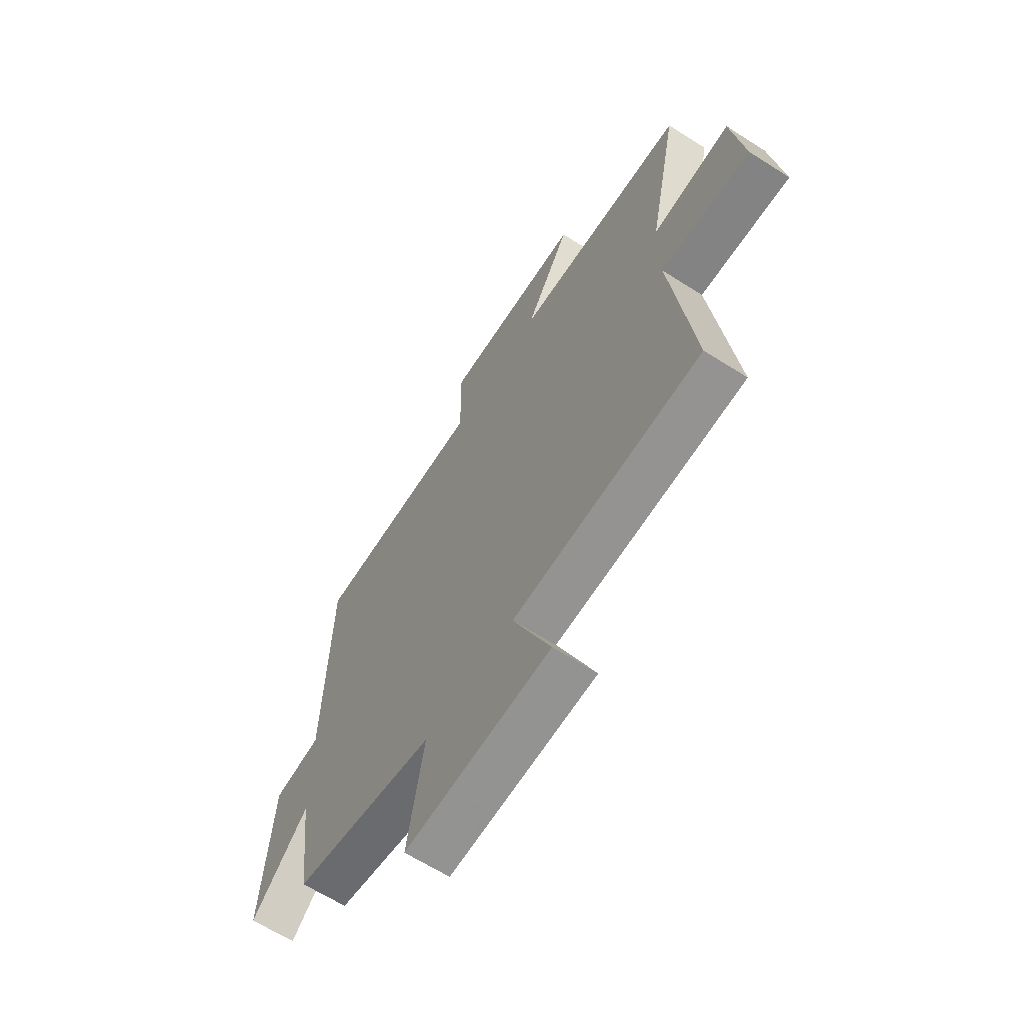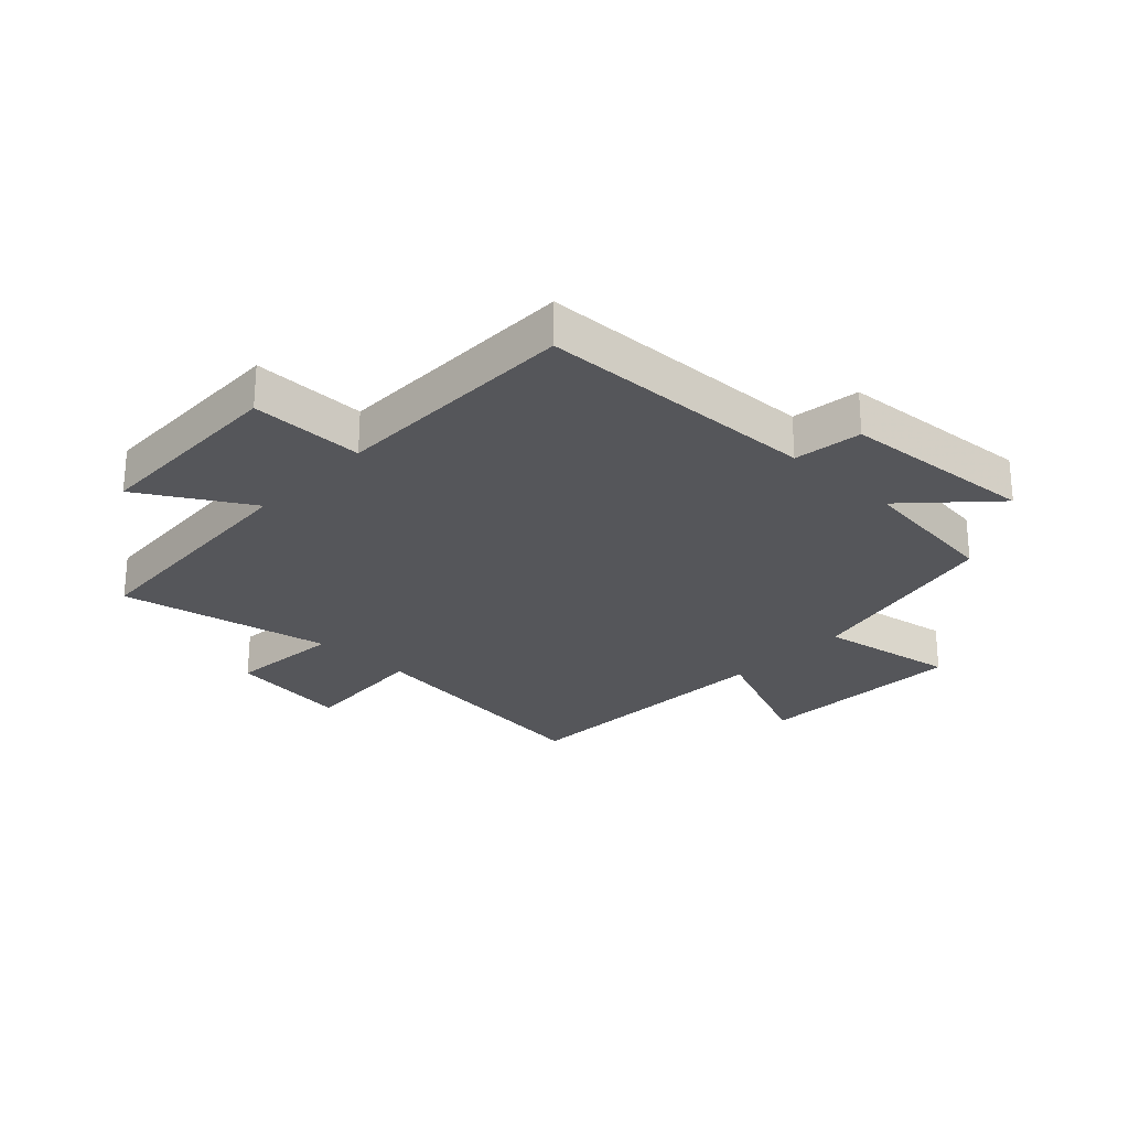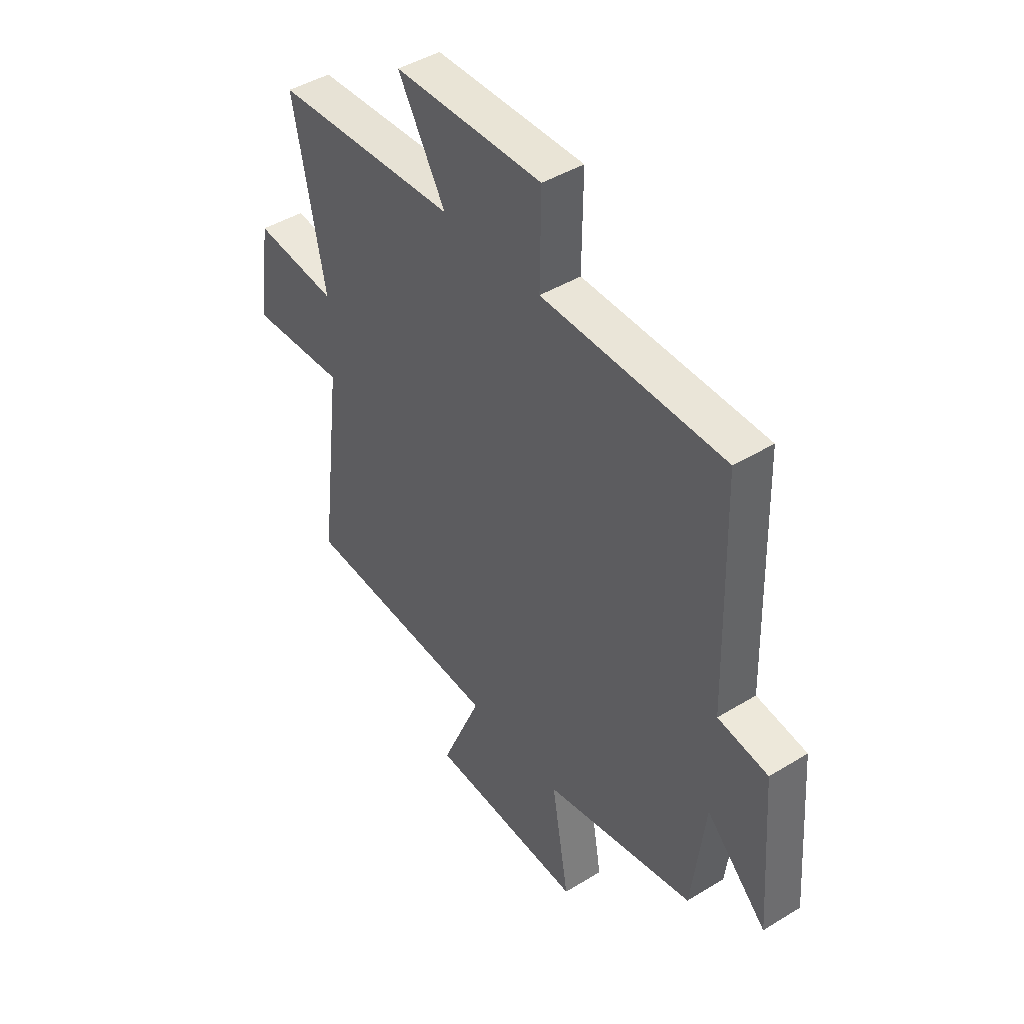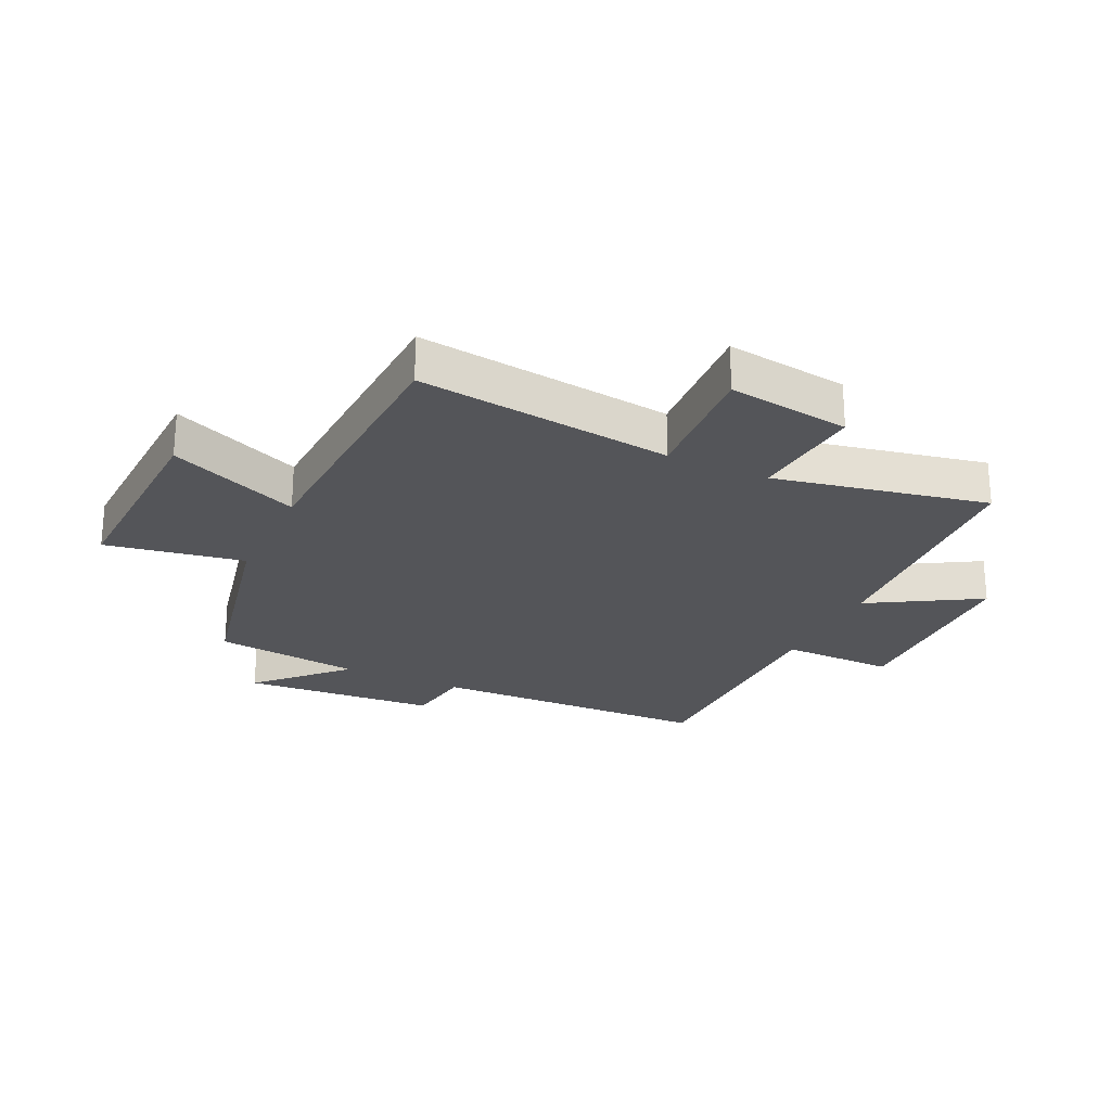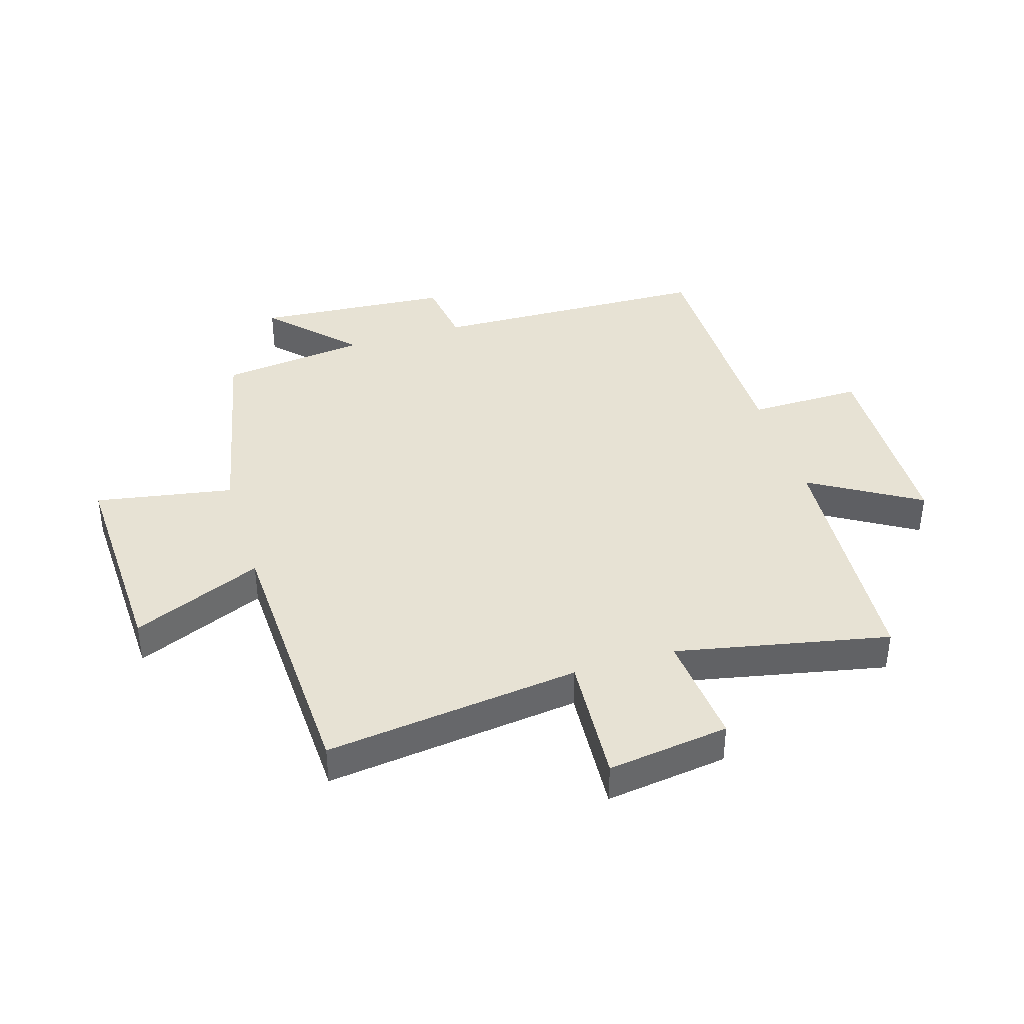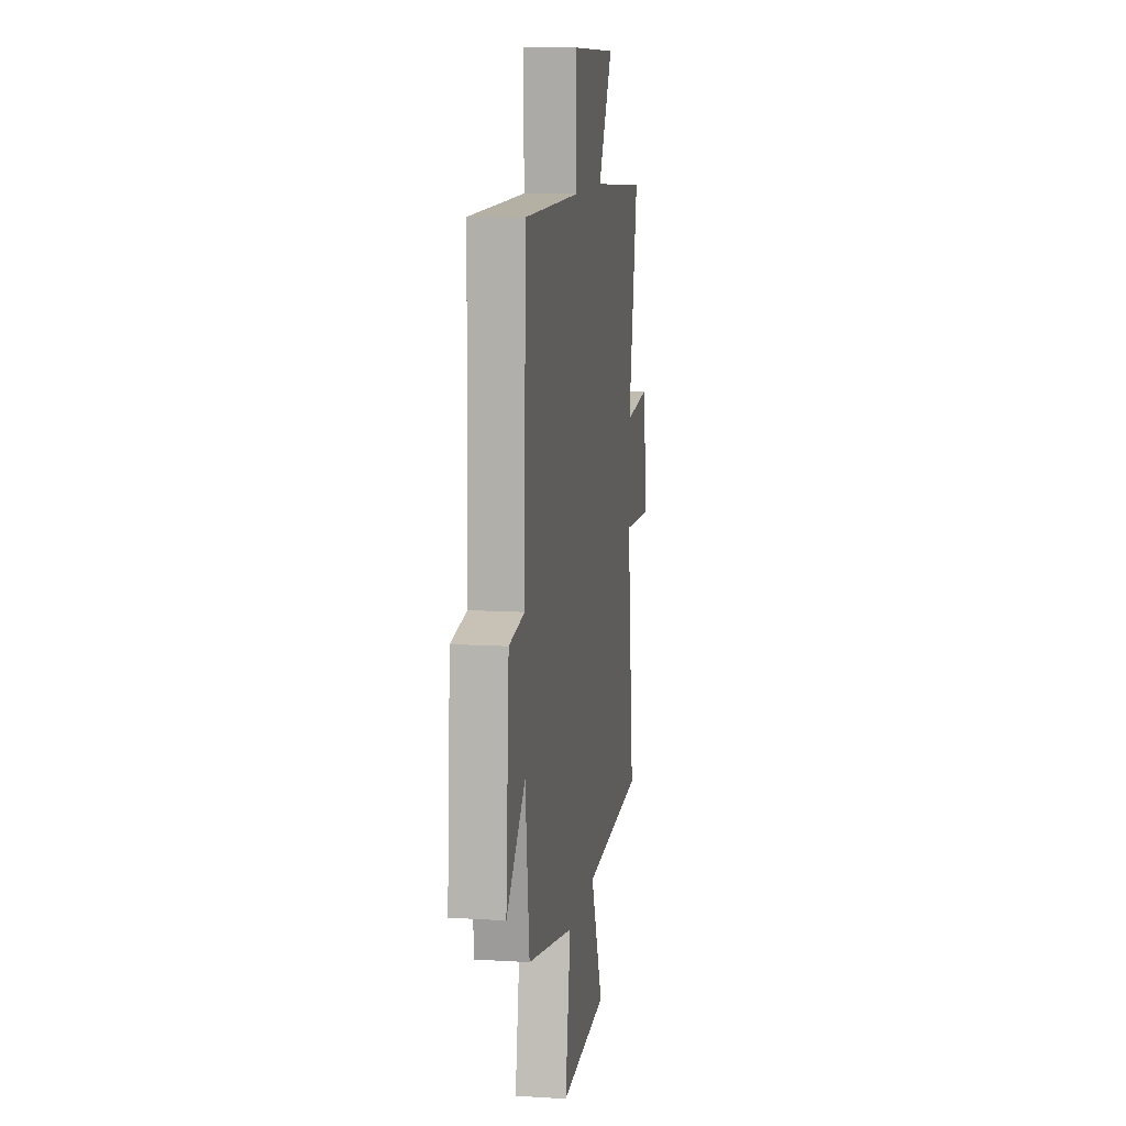
<metadata>
{"format":"obj","ext":"obj","renderer":"f3d","projection":"perspective","resolution":1024,"background":"white","views":[{"elev":-64.5,"azim":-122.7,"up":"+Z"},{"elev":-26.1,"azim":46.6,"up":"+Y"},{"elev":44.2,"azim":54.4,"up":"+Z"},{"elev":-24.7,"azim":-115.3,"up":"+Y"},{"elev":39.8,"azim":-106.9,"up":"+Y"},{"elev":11.3,"azim":98.6,"up":"+Z"}]}
</metadata>
<code>
v -0.553 0.07 -0.48
v -0.5 0.07 -0.054
v -0.718 0.07 -0.068
v -0.69 0.07 0.136
v -0.5 0.07 0.118
v -0.572 0.07 0.474
v -0.155 0.07 0.5
v -0.263 0.07 0.682
v 0.075 0.07 0.69
v 0.073 0.07 0.5
v 0.487 0.07 0.498
v 0.5 0.07 0.027
v 0.614 0.07 0.011
v 0.638 0.07 -0.315
v 0.5 0.07 -0.181
v 0.47 0.07 -0.426
v 0.126 0.07 -0.5
v 0.166 0.07 -0.731
v -0.188 0.07 -0.717
v -0.096 0.07 -0.5
v -0.553 0 -0.48
v -0.5 0 -0.054
v -0.718 0 -0.068
v -0.69 0 0.136
v -0.5 0 0.118
v -0.572 0 0.474
v -0.155 0 0.5
v -0.263 0 0.682
v 0.075 0 0.69
v 0.073 0 0.5
v 0.487 0 0.498
v 0.5 0 0.027
v 0.614 0 0.011
v 0.638 0 -0.315
v 0.5 0 -0.181
v 0.47 0 -0.426
v 0.126 0 -0.5
v 0.166 0 -0.731
v -0.188 0 -0.717
v -0.096 0 -0.5
f 17 18 19 20
f 20 1 2
f 17 20 2
f 16 17 2
f 15 16 2
f 12 13 14 15
f 12 15 2
f 11 12 2
f 10 11 2
f 7 8 9 10
f 5 6 7 10
f 5 10 2 3
f 3 4 5
f 40 39 38 37
f 22 21 40
f 22 40 37
f 22 37 36
f 22 36 35
f 35 34 33 32
f 22 35 32
f 22 32 31
f 22 31 30
f 30 29 28 27
f 30 27 26 25
f 23 22 30 25
f 25 24 23
f 1 21 22 2
f 2 22 23 3
f 3 23 24 4
f 4 24 25 5
f 5 25 26 6
f 6 26 27 7
f 7 27 28 8
f 8 28 29 9
f 9 29 30 10
f 10 30 31 11
f 11 31 32 12
f 12 32 33 13
f 13 33 34 14
f 14 34 35 15
f 15 35 36 16
f 16 36 37 17
f 17 37 38 18
f 18 38 39 19
f 19 39 40 20
f 20 40 21 1

</code>
